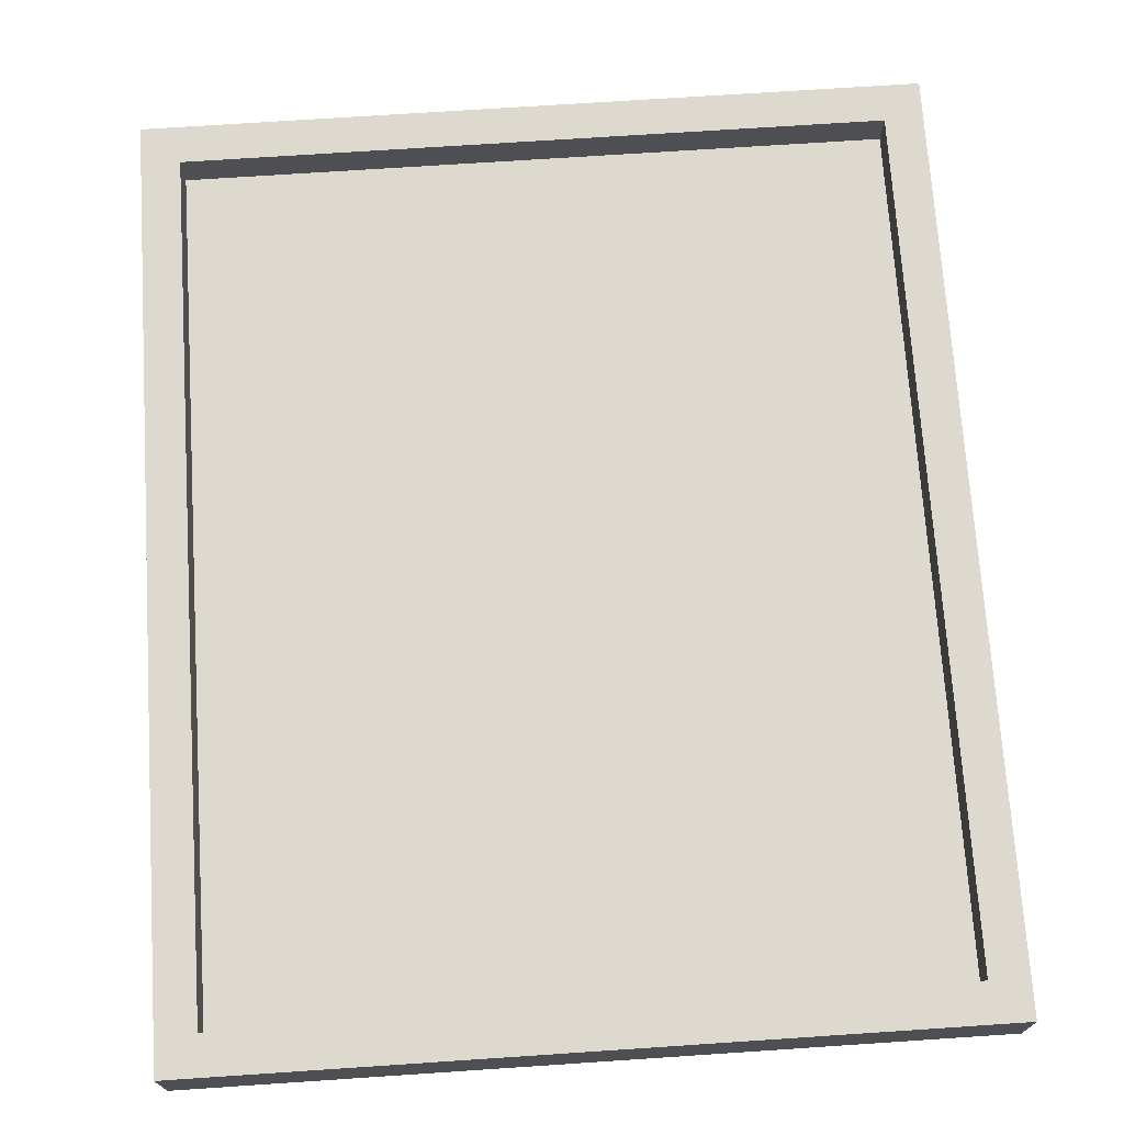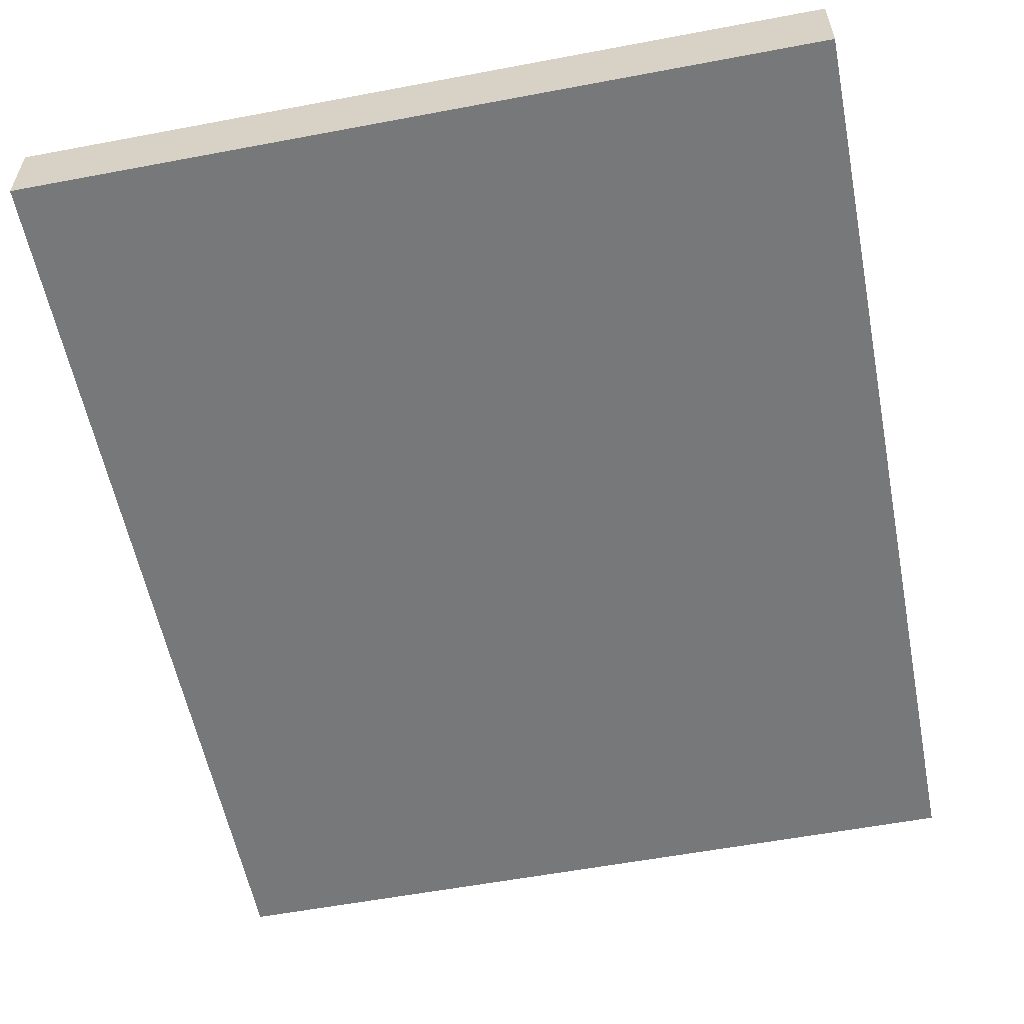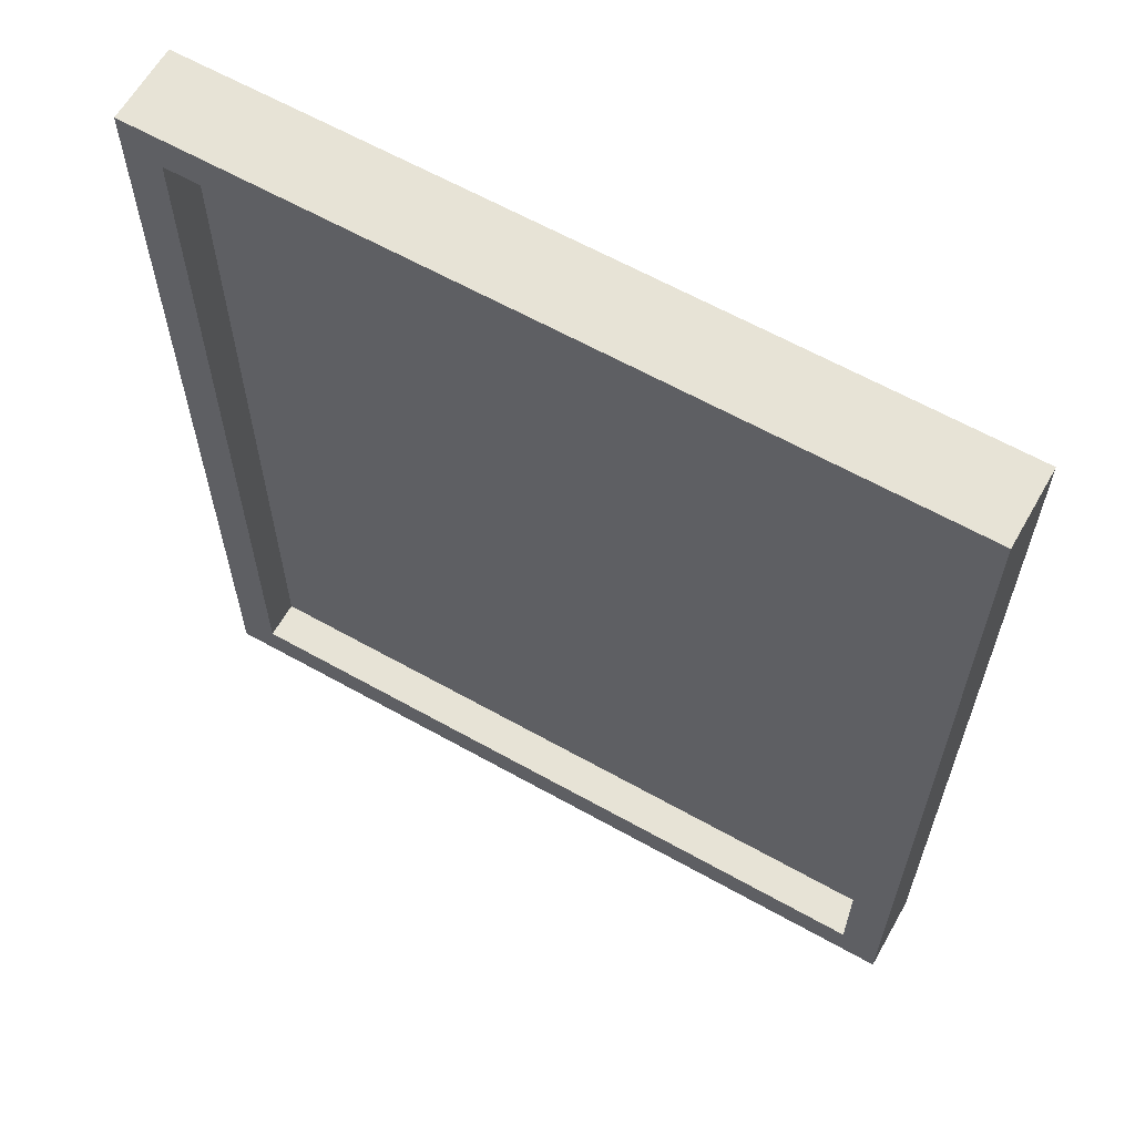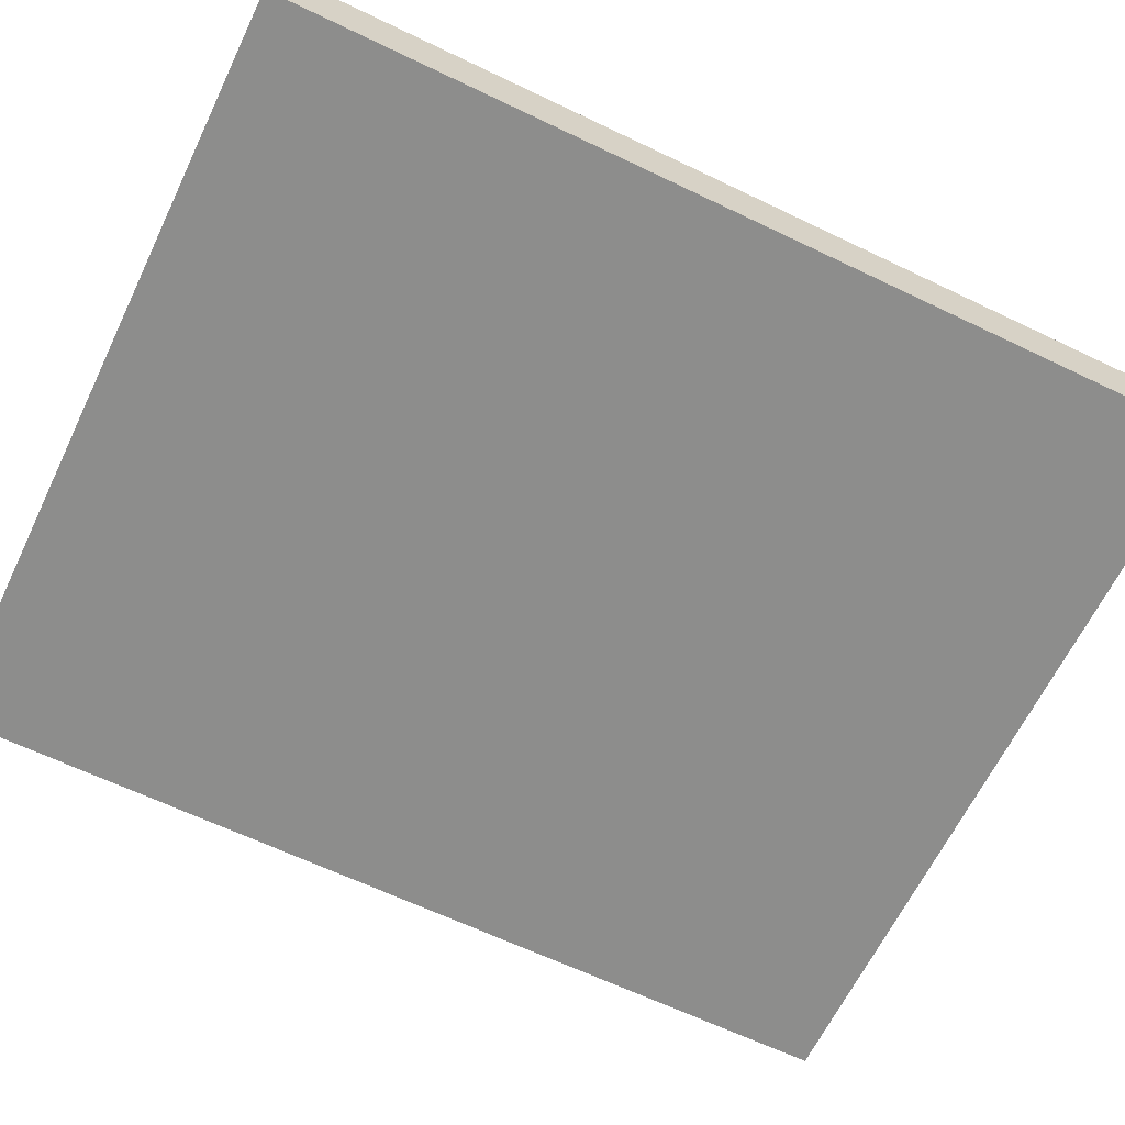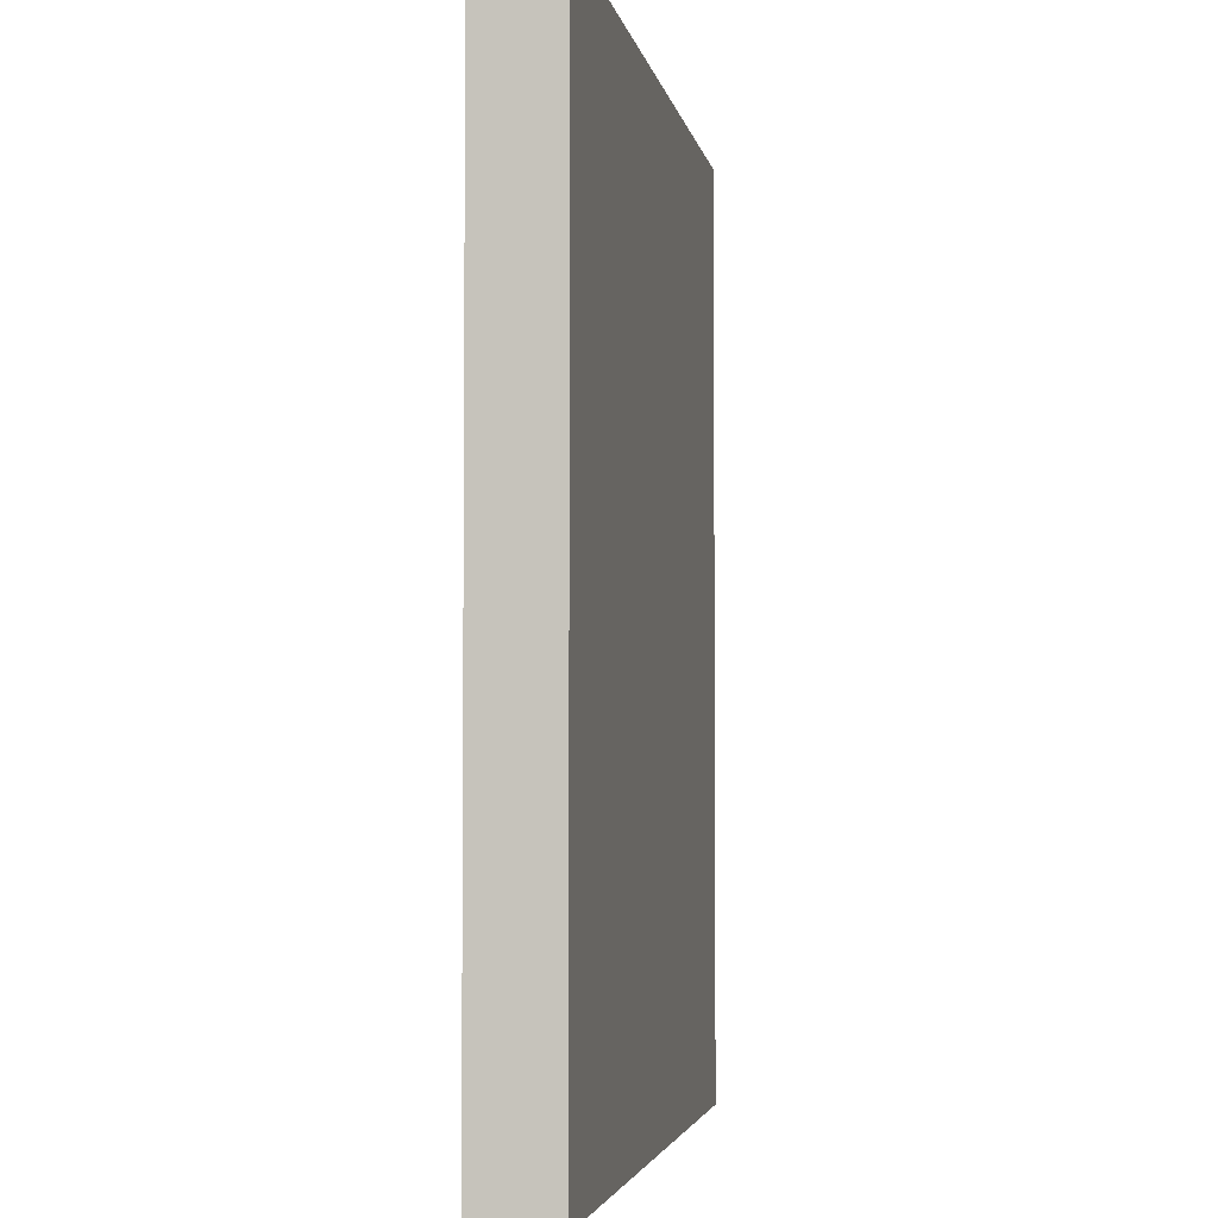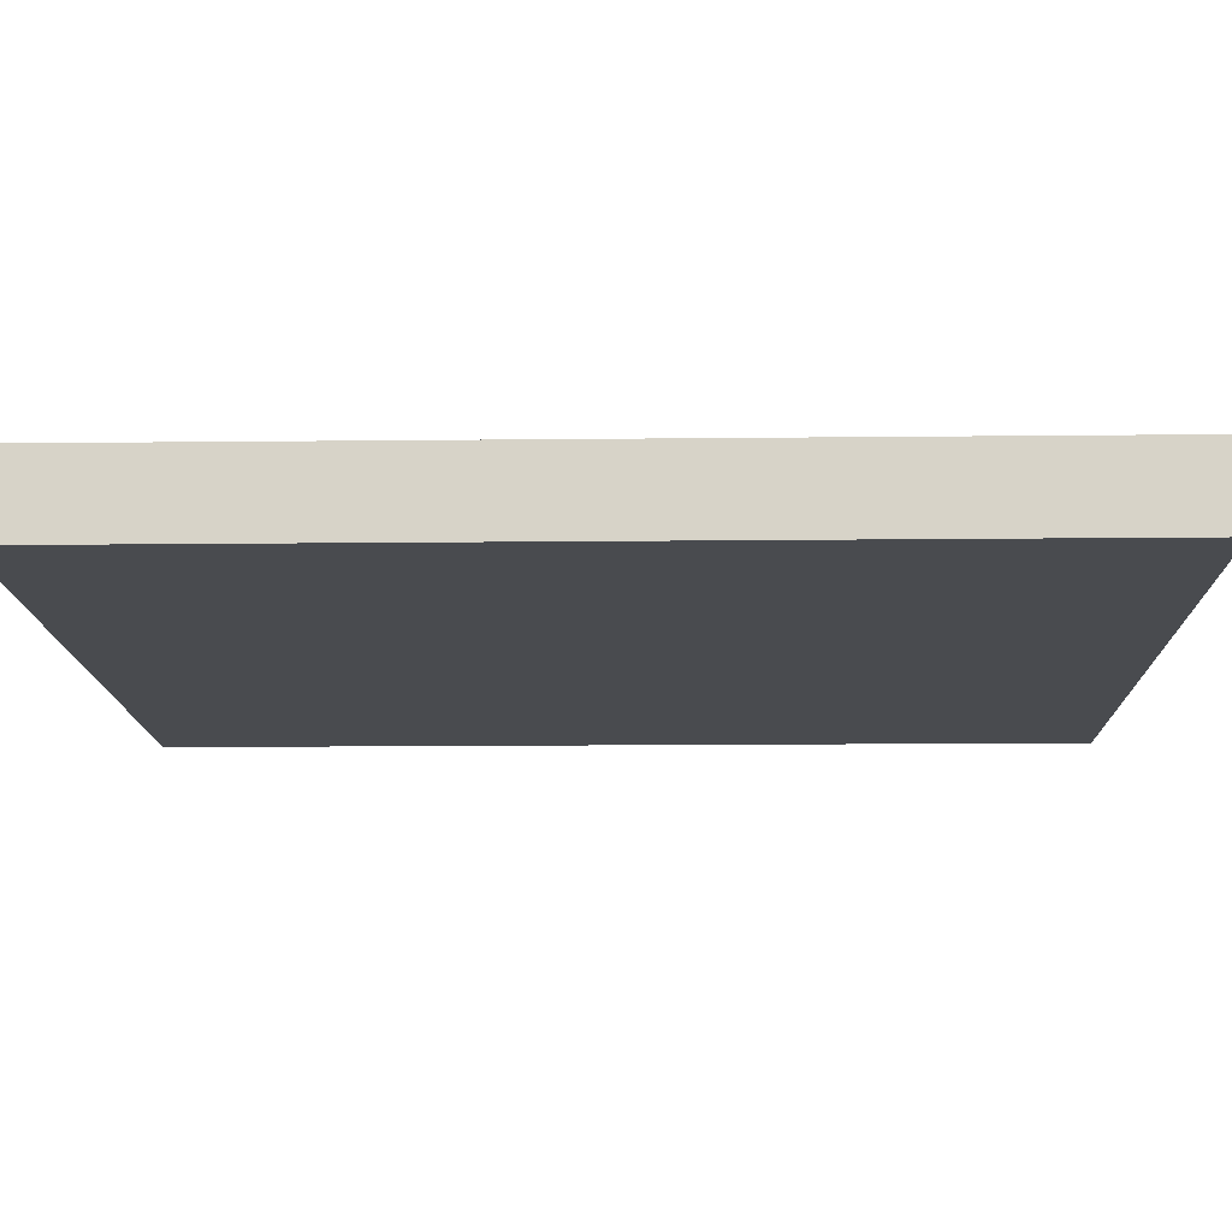
<metadata>
{"format":"obj","ext":"obj","renderer":"f3d","projection":"perspective","resolution":1024,"background":"white","views":[{"elev":71.7,"azim":176.2,"up":"+Y"},{"elev":-57.3,"azim":-168.9,"up":"+Y"},{"elev":62.7,"azim":-150.4,"up":"+Z"},{"elev":-64.4,"azim":-115.8,"up":"+Y"},{"elev":-3.5,"azim":-80.1,"up":"+Z"},{"elev":-13.7,"azim":91.4,"up":"+Y"}]}
</metadata>
<code>
o Cube
v 10 -1 -12
v 10 -1 12
v -10 -1 12
v -10 -1 -12
v -9 -1e-06 11
v -9 0 -11
v 9 0 -11
v 9 0 11
v 10 1 -12
v 10 1 12
v -10 1 -12
v -10 1 12
v -9 1 11
v -9 1 -11
v 9 1 -11
v 9 1 11
f 2 4 1
f 7 14 6
f 8 5 13
f 8 6 5
f 12 14 11
f 9 16 10
f 15 11 14
f 8 15 7
f 6 13 5
f 2 3 4
f 4 3 12
f 11 4 12
f 7 15 14
f 8 13 16
f 8 7 6
f 12 13 14
f 9 15 16
f 15 9 11
f 8 16 15
f 6 14 13
f 10 3 2
f 13 10 16
f 2 1 10
f 10 1 9
f 11 9 1
f 1 4 11
f 10 12 3
f 13 12 10

</code>
